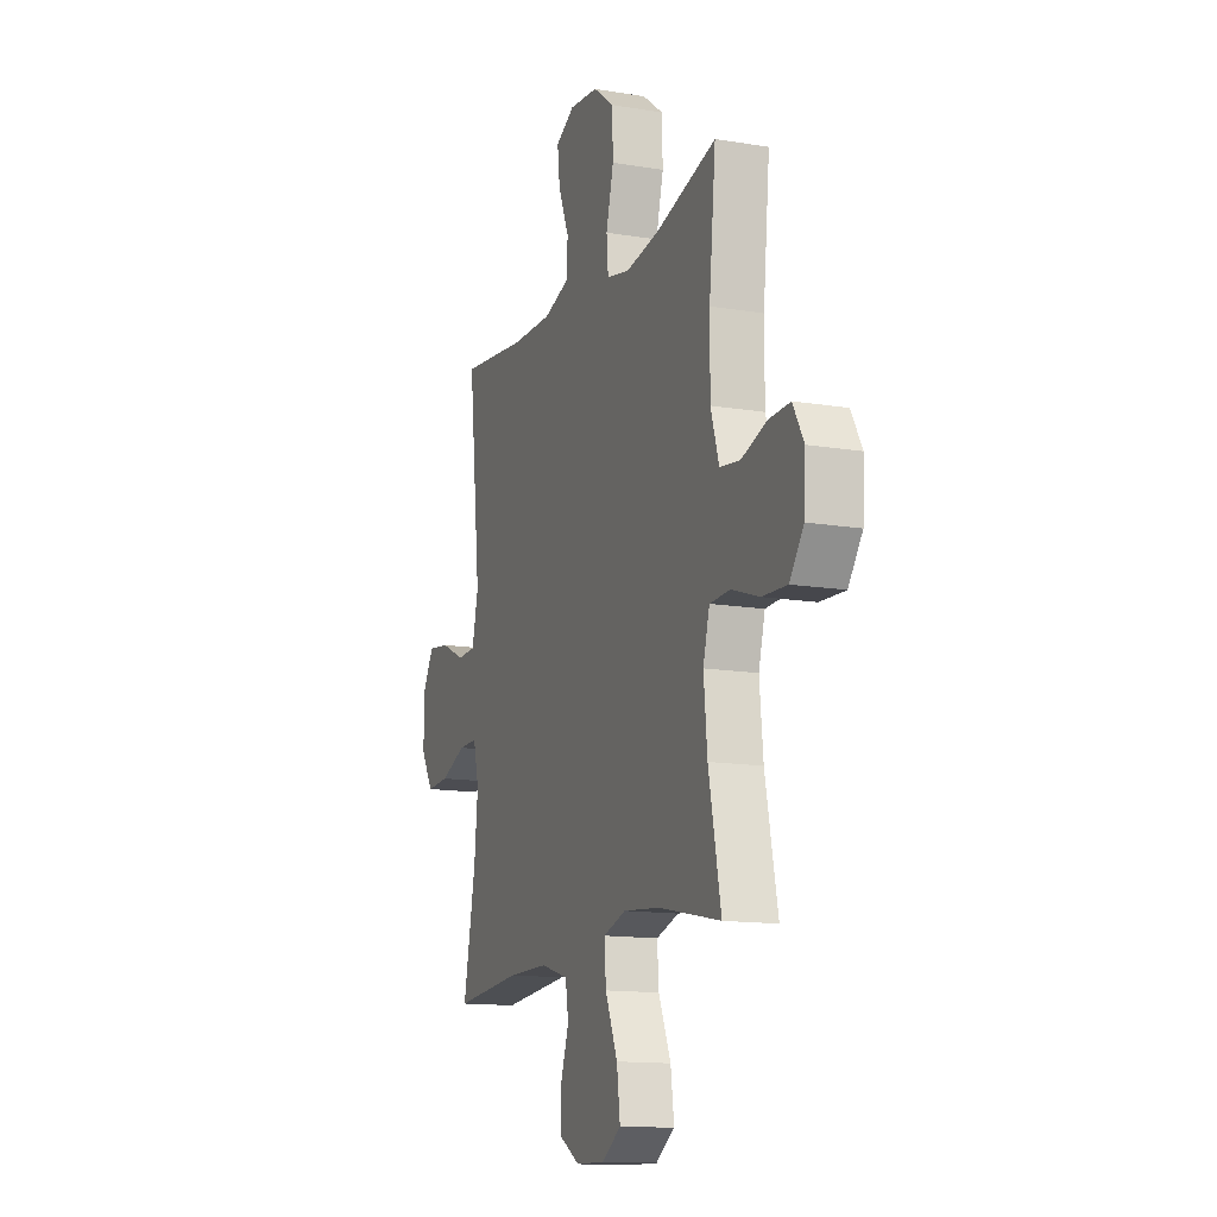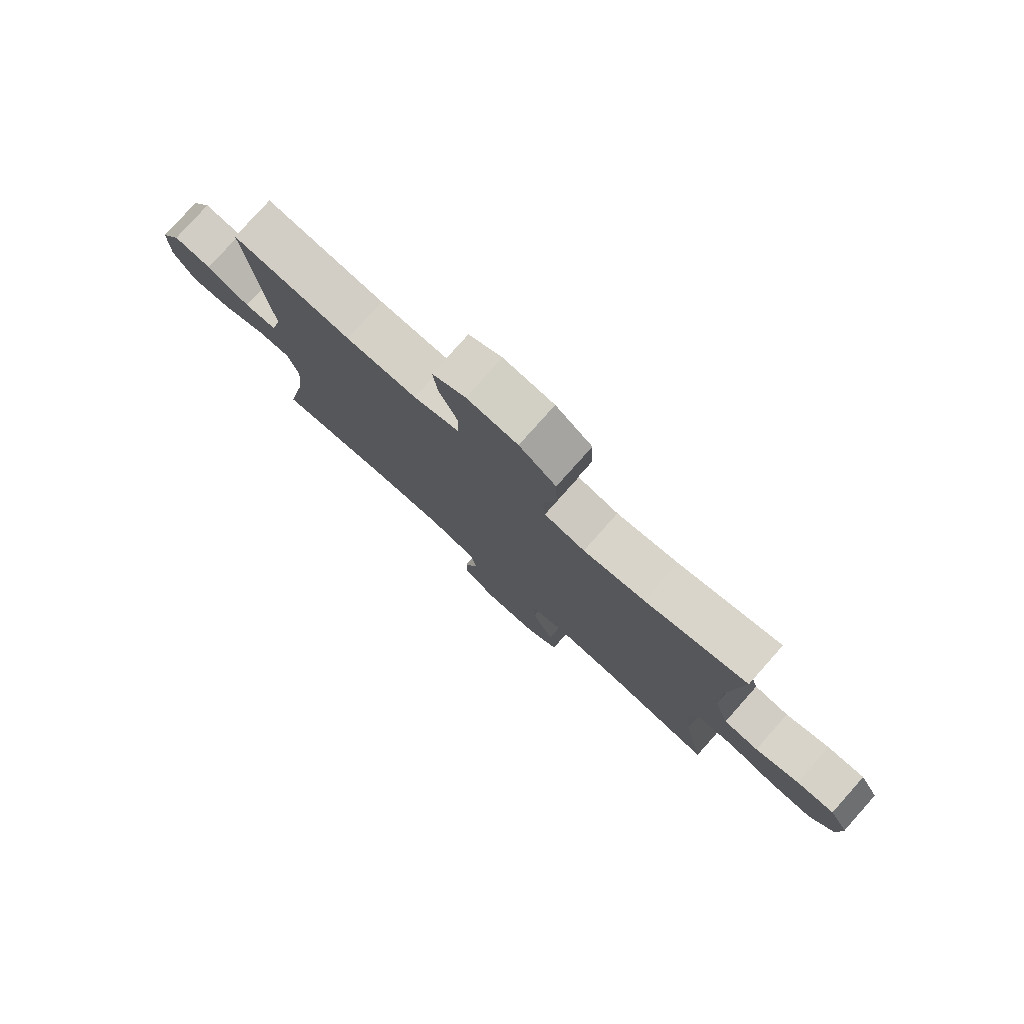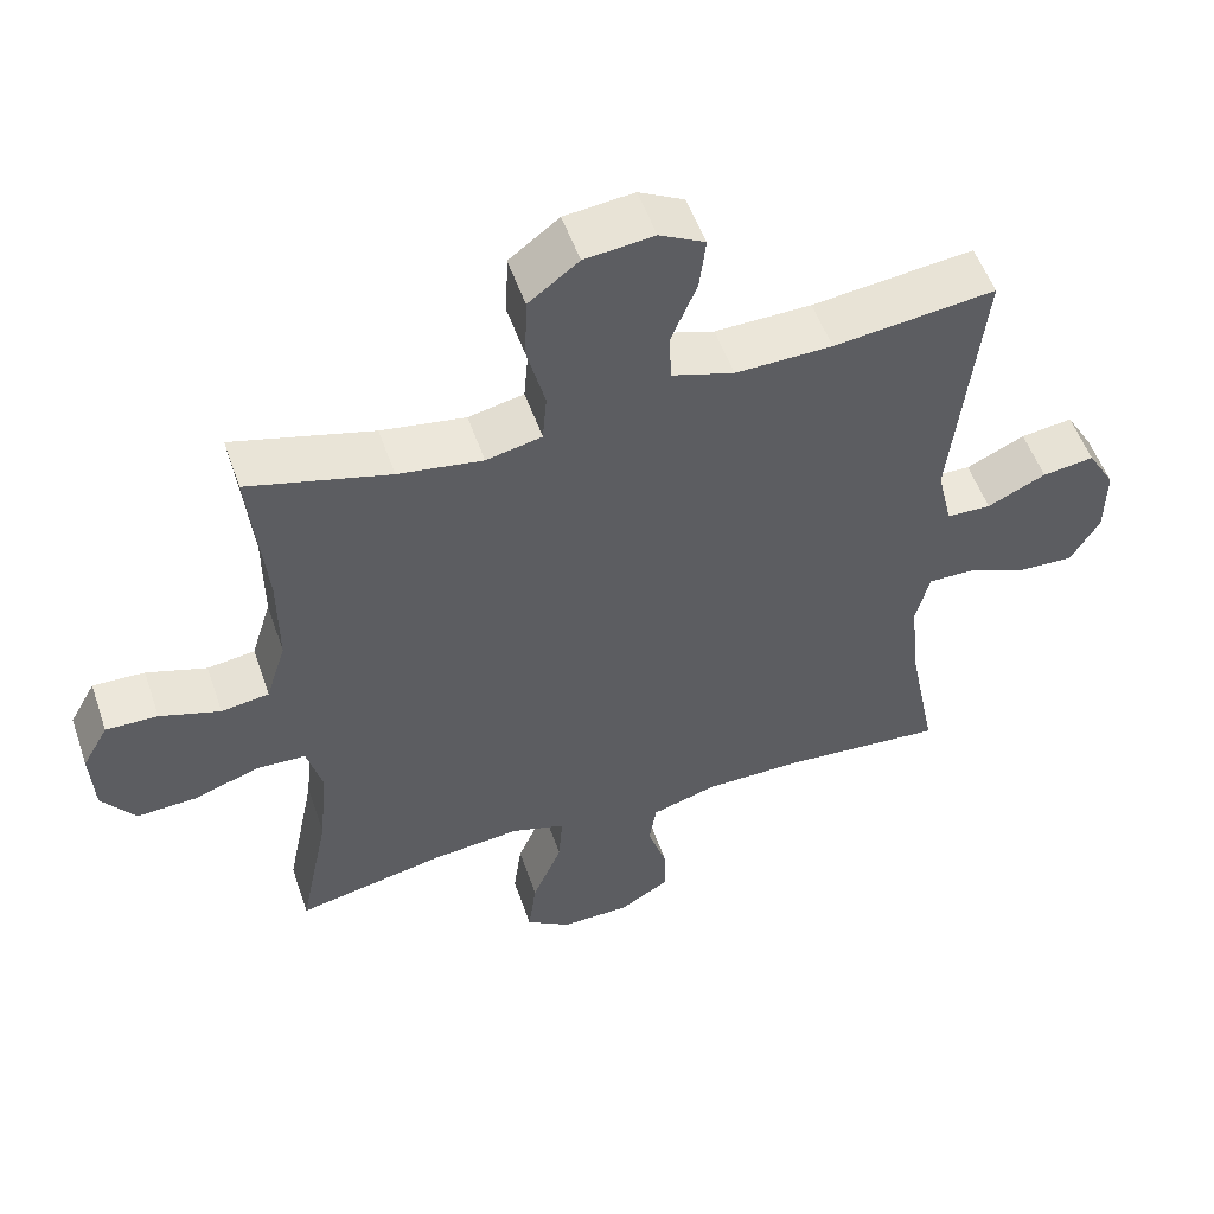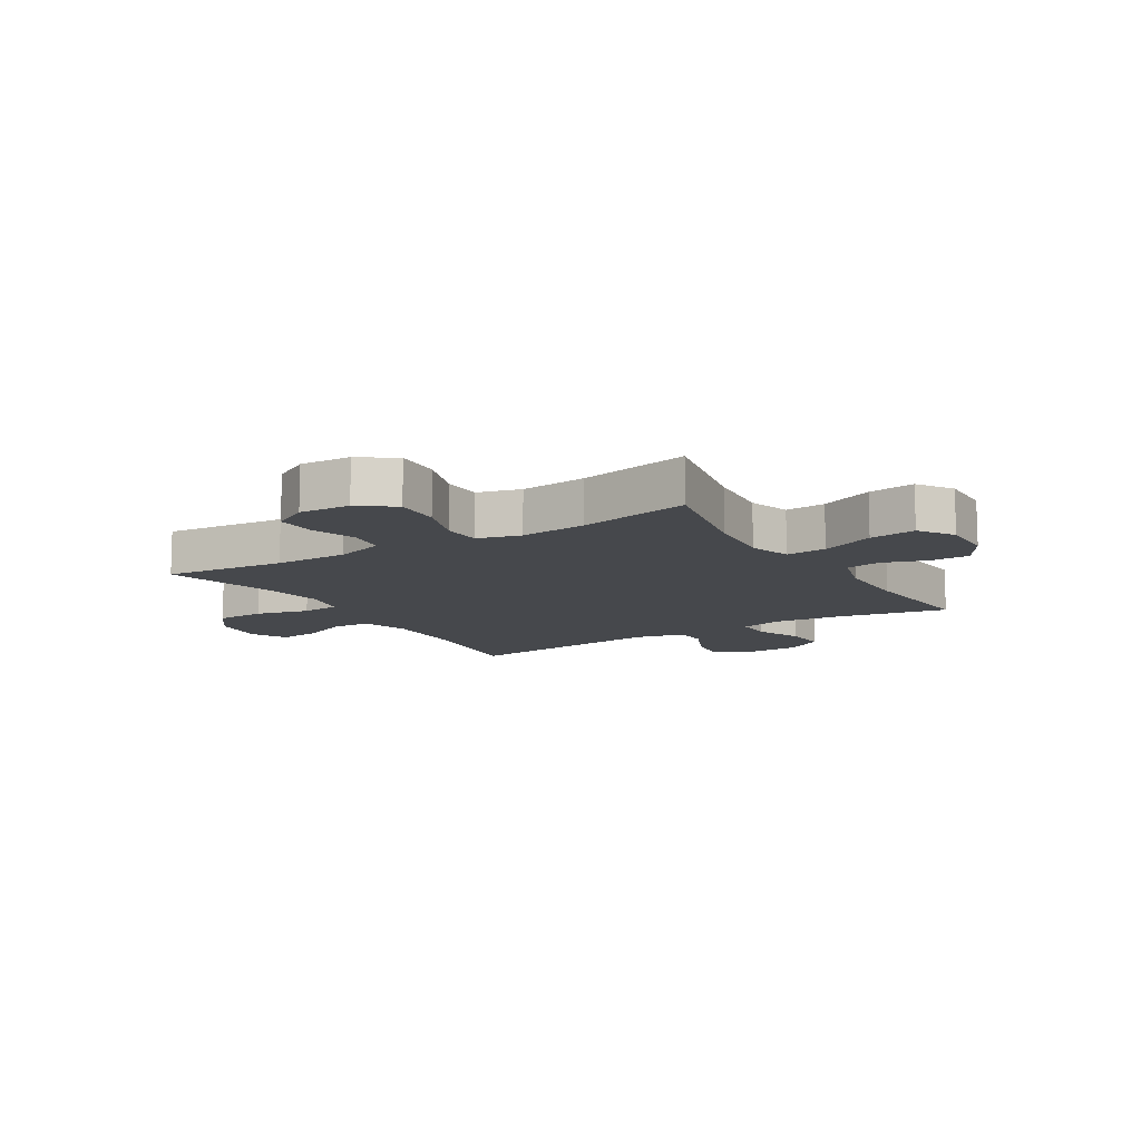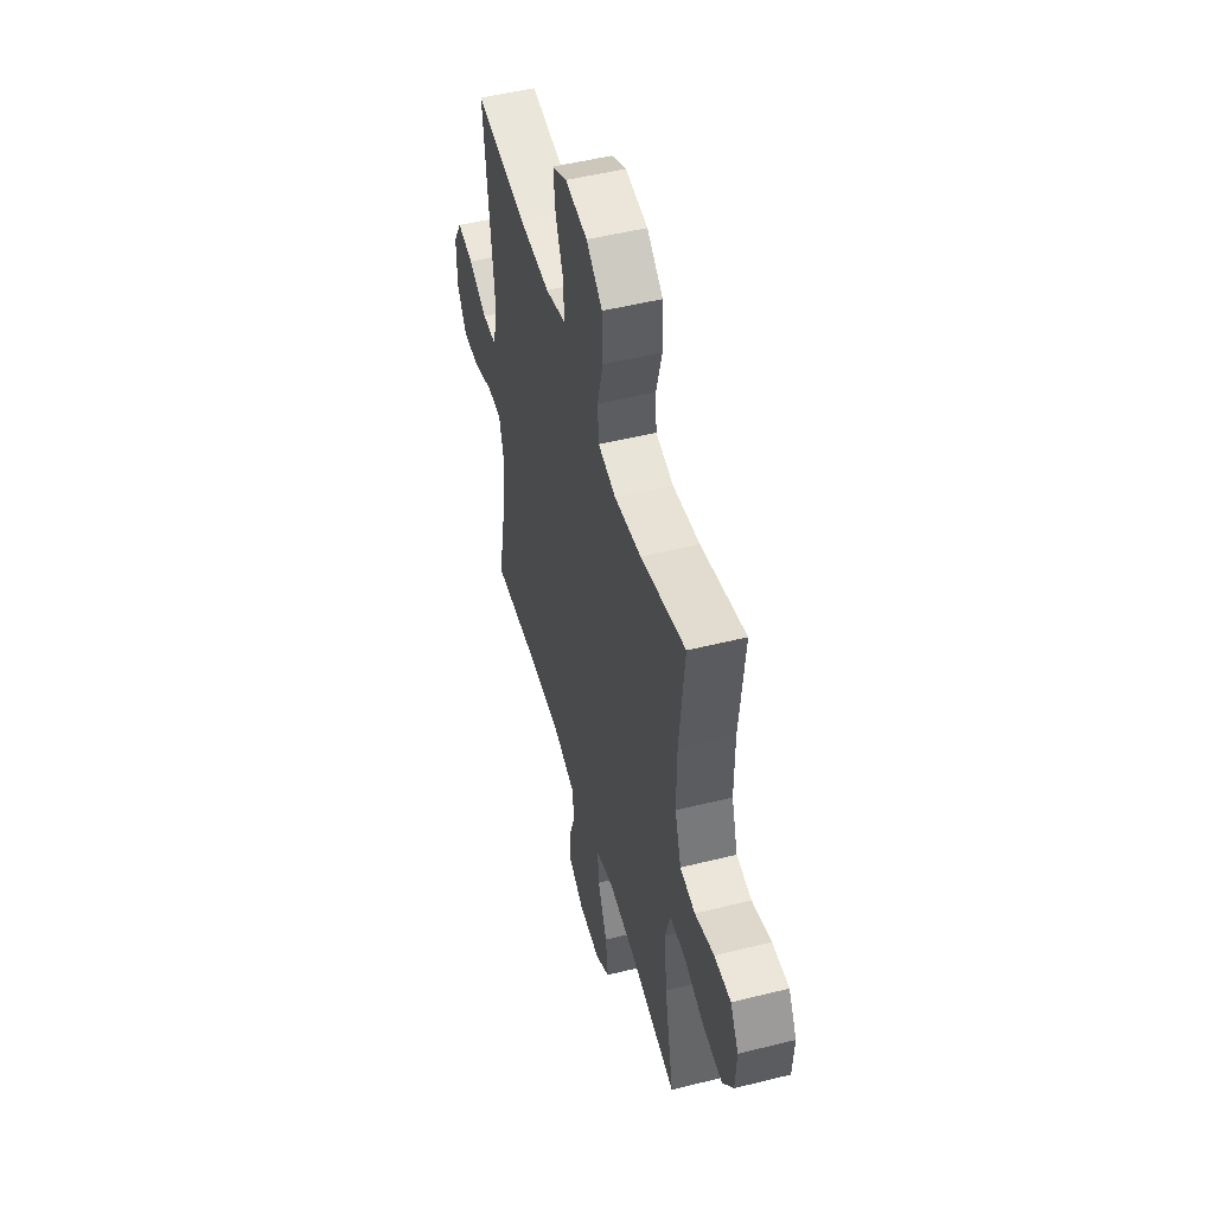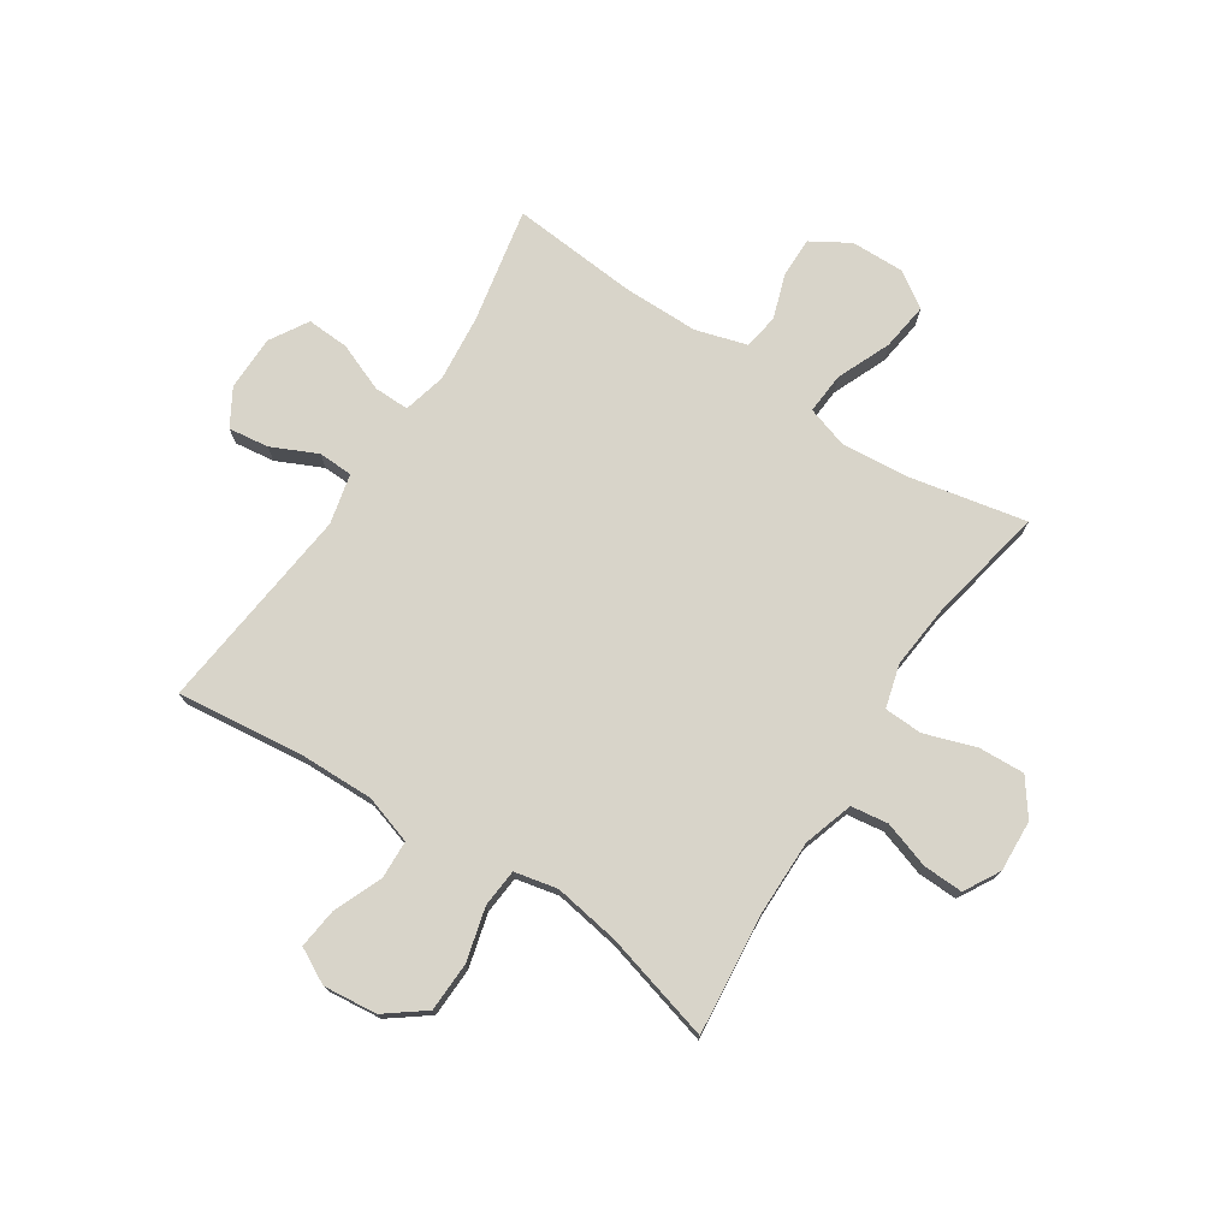
<metadata>
{"format":"obj","ext":"obj","renderer":"f3d","projection":"perspective","resolution":1024,"background":"white","views":[{"elev":-13.6,"azim":69.4,"up":"+Z"},{"elev":78.7,"azim":41.7,"up":"+Z"},{"elev":53.3,"azim":161.1,"up":"+Z"},{"elev":-11.5,"azim":121.5,"up":"+Y"},{"elev":50.6,"azim":74.7,"up":"+Z"},{"elev":75.2,"azim":33.2,"up":"+Y"}]}
</metadata>
<code>
o path1120
v 0.3019 0.0375 0.452
v 0.1852 0.0375 0.4333
v 0.1085 0.0375 0.4499
v 0.1028 0.0375 0.5178
v 0.1277 0.0375 0.6128
v 0.1248 0.0375 0.7007
v 0.05554 0.0375 0.7531
v -0.04031 0.0375 0.7632
v -0.1032 0.0375 0.7299
v -0.09456 0.0375 0.6574
v -0.05891 0.0375 0.5716
v -0.06175 0.0375 0.5036
v -0.1481 0.0375 0.4763
v -0.2816 0.0375 0.4788
v -0.5052 0.0375 0.5047
v -0.4643 0.0375 0.1359
v -0.4851 0.0375 0.04704
v -0.5464 0.0375 0.0448
v -0.6273 0.0375 0.08238
v -0.6989 0.0375 0.0919
v -0.737 0.0375 0.02726
v -0.7361 0.0375 -0.07042
v -0.6955 0.0375 -0.1382
v -0.6199 0.0375 -0.1341
v -0.535 0.0375 -0.1001
v -0.4719 0.0375 -0.09923
v -0.4529 0.0375 -0.1752
v -0.465 0.0375 -0.2951
v -0.5052 0.0375 -0.4972
v -0.2816 0.0375 -0.4786
v -0.1467 0.0375 -0.4792
v -0.05623 0.0375 -0.5061
v -0.04601 0.0375 -0.5684
v -0.07274 0.0375 -0.6478
v -0.07344 0.0375 -0.7188
v -0.005783 0.0375 -0.7593
v 0.08977 0.0375 -0.7612
v 0.1521 0.0375 -0.7194
v 0.1409 0.0375 -0.6358
v 0.1002 0.0375 -0.5397
v 0.09481 0.0375 -0.4668
v 0.1697 0.0375 -0.4433
v 0.2908 0.0375 -0.4548
v 0.4965 0.0375 -0.4972
v 0.4555 0.0375 -0.2966
v 0.4439 0.0375 -0.1768
v 0.4651 0.0375 -0.09924
v 0.5329 0.0375 -0.09648
v 0.6242 0.0375 -0.1271
v 0.7063 0.0375 -0.1311
v 0.7525 0.0375 -0.06818
v 0.7576 0.0375 0.02379
v 0.7218 0.0375 0.08735
v 0.6503 0.0375 0.08484
v 0.5671 0.0375 0.05768
v 0.5012 0.0375 0.06708
v 0.4736 0.0375 0.155
v 0.4744 0.0375 0.2865
v 0.4965 0.0375 0.5047
v 0.3019 -0.0375 0.452
v 0.1852 -0.0375 0.4333
v 0.1085 -0.0375 0.4499
v 0.1028 -0.0375 0.5178
v 0.1277 -0.0375 0.6128
v 0.1248 -0.0375 0.7007
v 0.05554 -0.0375 0.7531
v -0.04031 -0.0375 0.7632
v -0.1032 -0.0375 0.7299
v -0.09456 -0.0375 0.6574
v -0.05891 -0.0375 0.5716
v -0.06175 -0.0375 0.5036
v -0.1481 -0.0375 0.4763
v -0.2816 -0.0375 0.4788
v -0.5052 -0.0375 0.5047
v -0.4643 -0.0375 0.1359
v -0.4851 -0.0375 0.04704
v -0.5464 -0.0375 0.0448
v -0.6273 -0.0375 0.08238
v -0.6989 -0.0375 0.0919
v -0.737 -0.0375 0.02726
v -0.7361 -0.0375 -0.07042
v -0.6955 -0.0375 -0.1382
v -0.6199 -0.0375 -0.1341
v -0.535 -0.0375 -0.1001
v -0.4719 -0.0375 -0.09923
v -0.4529 -0.0375 -0.1752
v -0.465 -0.0375 -0.2951
v -0.5052 -0.0375 -0.4972
v -0.2816 -0.0375 -0.4786
v -0.1467 -0.0375 -0.4792
v -0.05623 -0.0375 -0.5061
v -0.04601 -0.0375 -0.5684
v -0.07274 -0.0375 -0.6478
v -0.07344 -0.0375 -0.7188
v -0.005783 -0.0375 -0.7593
v 0.08977 -0.0375 -0.7612
v 0.1521 -0.0375 -0.7194
v 0.1409 -0.0375 -0.6358
v 0.1002 -0.0375 -0.5397
v 0.09481 -0.0375 -0.4668
v 0.1697 -0.0375 -0.4433
v 0.2908 -0.0375 -0.4548
v 0.4965 -0.0375 -0.4972
v 0.4555 -0.0375 -0.2966
v 0.4439 -0.0375 -0.1768
v 0.4651 -0.0375 -0.09924
v 0.5329 -0.0375 -0.09648
v 0.6242 -0.0375 -0.1271
v 0.7063 -0.0375 -0.1311
v 0.7525 -0.0375 -0.06818
v 0.7576 -0.0375 0.02379
v 0.7218 -0.0375 0.08735
v 0.6503 -0.0375 0.08484
v 0.5671 -0.0375 0.05768
v 0.5012 -0.0375 0.06708
v 0.4736 -0.0375 0.155
v 0.4744 -0.0375 0.2865
v 0.4965 -0.0375 0.5047
v 0.7525 0.0375 -0.06818
v 0.7576 0.0375 0.02379
v 0.7218 0.0375 0.08735
v 0.7218 0.0375 0.08735
v 0.7063 0.0375 -0.1311
v 0.6503 0.0375 0.08484
v 0.6242 0.0375 -0.1271
v 0.5671 0.0375 0.05768
v 0.5329 0.0375 -0.09648
v 0.5012 0.0375 0.06708
v 0.5012 0.0375 0.06708
v 0.4651 0.0375 -0.09924
v 0.4651 0.0375 -0.09924
v 0.4736 0.0375 0.155
v 0.4744 0.0375 0.2865
v 0.4965 0.0375 0.5047
v 0.4965 0.0375 0.5047
v 0.4965 0.0375 -0.4972
v 0.4965 0.0375 -0.4972
v 0.4555 0.0375 -0.2966
v 0.4439 0.0375 -0.1768
v 0.3019 0.0375 0.452
v 0.2908 0.0375 -0.4548
v 0.1852 0.0375 0.4333
v 0.1697 0.0375 -0.4433
v 0.1085 0.0375 0.4499
v 0.1085 0.0375 0.4499
v 0.09481 0.0375 -0.4668
v 0.09481 0.0375 -0.4668
v 0.08977 0.0375 -0.7612
v 0.1521 0.0375 -0.7194
v 0.1521 0.0375 -0.7194
v 0.1409 0.0375 -0.6358
v 0.1002 0.0375 -0.5397
v 0.1028 0.0375 0.5178
v 0.1277 0.0375 0.6128
v 0.1248 0.0375 0.7007
v 0.05554 0.0375 0.7531
v -0.005783 0.0375 -0.7593
v -0.04031 0.0375 0.7632
v -0.07344 0.0375 -0.7188
v -0.1032 0.0375 0.7299
v -0.1032 0.0375 0.7299
v -0.07274 0.0375 -0.6478
v -0.04601 0.0375 -0.5684
v -0.05623 0.0375 -0.5061
v -0.05623 0.0375 -0.5061
v -0.1467 0.0375 -0.4792
v -0.05891 0.0375 0.5716
v -0.06175 0.0375 0.5036
v -0.06175 0.0375 0.5036
v -0.09456 0.0375 0.6574
v -0.1481 0.0375 0.4763
v -0.2816 0.0375 -0.4786
v -0.2816 0.0375 0.4788
v -0.5052 0.0375 -0.4972
v -0.5052 0.0375 -0.4972
v -0.4529 0.0375 -0.1752
v -0.465 0.0375 -0.2951
v -0.4719 0.0375 -0.09923
v -0.4719 0.0375 -0.09923
v -0.4643 0.0375 0.1359
v -0.4851 0.0375 0.04704
v -0.4851 0.0375 0.04704
v -0.535 0.0375 -0.1001
v -0.5052 0.0375 0.5047
v -0.5052 0.0375 0.5047
v -0.5464 0.0375 0.0448
v -0.6199 0.0375 -0.1341
v -0.6273 0.0375 0.08238
v -0.6955 0.0375 -0.1382
v -0.6955 0.0375 -0.1382
v -0.6989 0.0375 0.0919
v -0.6989 0.0375 0.0919
v -0.7361 0.0375 -0.07042
v -0.737 0.0375 0.02726
v 0.7525 -0.0375 -0.06818
v 0.7576 -0.0375 0.02379
v 0.7218 -0.0375 0.08735
v 0.7218 -0.0375 0.08735
v 0.7063 -0.0375 -0.1311
v 0.6503 -0.0375 0.08484
v 0.6242 -0.0375 -0.1271
v 0.5671 -0.0375 0.05768
v 0.5329 -0.0375 -0.09648
v 0.5012 -0.0375 0.06708
v 0.5012 -0.0375 0.06708
v 0.4651 -0.0375 -0.09924
v 0.4651 -0.0375 -0.09924
v 0.4736 -0.0375 0.155
v 0.4744 -0.0375 0.2865
v 0.4965 -0.0375 0.5047
v 0.4965 -0.0375 0.5047
v 0.4965 -0.0375 -0.4972
v 0.4965 -0.0375 -0.4972
v 0.4555 -0.0375 -0.2966
v 0.4439 -0.0375 -0.1768
v 0.3019 -0.0375 0.452
v 0.2908 -0.0375 -0.4548
v 0.1852 -0.0375 0.4333
v 0.1697 -0.0375 -0.4433
v 0.1085 -0.0375 0.4499
v 0.1085 -0.0375 0.4499
v 0.09481 -0.0375 -0.4668
v 0.09481 -0.0375 -0.4668
v 0.08977 -0.0375 -0.7612
v 0.1521 -0.0375 -0.7194
v 0.1521 -0.0375 -0.7194
v 0.1409 -0.0375 -0.6358
v 0.1002 -0.0375 -0.5397
v 0.1028 -0.0375 0.5178
v 0.1277 -0.0375 0.6128
v 0.1248 -0.0375 0.7007
v 0.05554 -0.0375 0.7531
v -0.005783 -0.0375 -0.7593
v -0.04031 -0.0375 0.7632
v -0.07344 -0.0375 -0.7188
v -0.1032 -0.0375 0.7299
v -0.1032 -0.0375 0.7299
v -0.07274 -0.0375 -0.6478
v -0.04601 -0.0375 -0.5684
v -0.05623 -0.0375 -0.5061
v -0.05623 -0.0375 -0.5061
v -0.1467 -0.0375 -0.4792
v -0.05891 -0.0375 0.5716
v -0.06175 -0.0375 0.5036
v -0.06175 -0.0375 0.5036
v -0.09456 -0.0375 0.6574
v -0.1481 -0.0375 0.4763
v -0.2816 -0.0375 -0.4786
v -0.2816 -0.0375 0.4788
v -0.5052 -0.0375 -0.4972
v -0.5052 -0.0375 -0.4972
v -0.4529 -0.0375 -0.1752
v -0.465 -0.0375 -0.2951
v -0.4719 -0.0375 -0.09923
v -0.4719 -0.0375 -0.09923
v -0.4643 -0.0375 0.1359
v -0.4851 -0.0375 0.04704
v -0.4851 -0.0375 0.04704
v -0.535 -0.0375 -0.1001
v -0.5052 -0.0375 0.5047
v -0.5052 -0.0375 0.5047
v -0.5464 -0.0375 0.0448
v -0.6199 -0.0375 -0.1341
v -0.6273 -0.0375 0.08238
v -0.6955 -0.0375 -0.1382
v -0.6955 -0.0375 -0.1382
v -0.6989 -0.0375 0.0919
v -0.6989 -0.0375 0.0919
v -0.7361 -0.0375 -0.07042
v -0.737 -0.0375 0.02726
f 243 232 246
f 256 247 249
f 201 200 202
f 246 234 236
f 256 249 260
f 222 220 254
f 242 252 248
f 222 240 228
f 233 227 238
f 264 263 262
f 263 269 265
f 196 200 195
f 230 232 243
f 227 224 225
f 222 252 242
f 239 238 227
f 227 233 224
f 215 206 219
f 203 204 206
f 220 256 254
f 197 200 196
f 217 215 219
f 259 262 263
f 254 256 257
f 208 206 204
f 259 257 262
f 195 200 201
f 264 270 269
f 199 195 201
f 228 239 227
f 248 253 250
f 202 204 203
f 244 229 243
f 228 240 239
f 254 257 259
f 222 242 240
f 208 218 206
f 206 218 220
f 231 232 230
f 270 264 267
f 244 247 220
f 206 220 219
f 216 209 210
f 263 264 269
f 214 215 217
f 209 218 208
f 218 209 216
f 248 252 253
f 256 220 247
f 222 254 252
f 229 244 220
f 201 202 203
f 234 246 232
f 230 243 229
f 233 238 235
f 219 220 222
f 214 217 212
f 51 52 111 110
f 52 122 198 111
f 50 51 110 109
f 53 54 113 112
f 49 50 109 108
f 54 55 114 113
f 48 49 108 107
f 55 129 205 114
f 131 48 107 207
f 56 57 116 115
f 58 135 211 117
f 137 45 104 213
f 57 58 117 116
f 46 47 106 105
f 45 46 105 104
f 59 1 60 118
f 43 44 103 102
f 1 2 61 60
f 42 43 102 101
f 2 145 221 61
f 147 42 101 223
f 37 150 226 96
f 38 39 98 97
f 39 40 99 98
f 4 5 64 63
f 5 6 65 64
f 6 7 66 65
f 3 4 63 62
f 40 41 100 99
f 36 37 96 95
f 7 8 67 66
f 35 36 95 94
f 8 161 237 67
f 34 35 94 93
f 33 34 93 92
f 165 33 92 241
f 31 32 91 90
f 11 169 245 70
f 10 11 70 69
f 9 10 69 68
f 12 13 72 71
f 30 31 90 89
f 13 14 73 72
f 175 30 89 251
f 27 28 87 86
f 179 27 86 255
f 16 182 258 75
f 25 26 85 84
f 185 16 75 261
f 14 15 74 73
f 17 18 77 76
f 28 29 88 87
f 24 25 84 83
f 18 19 78 77
f 190 24 83 266
f 19 192 268 78
f 22 23 82 81
f 21 22 81 80
f 20 21 80 79
f 167 170 156
f 180 173 171
f 125 126 124
f 170 160 158
f 180 184 173
f 146 178 144
f 166 172 176
f 146 152 164
f 157 162 151
f 188 186 187
f 187 189 193
f 120 119 124
f 154 167 156
f 151 149 148
f 146 166 176
f 163 151 162
f 151 148 157
f 139 143 130
f 127 130 128
f 144 178 180
f 121 120 124
f 141 143 139
f 183 187 186
f 178 181 180
f 132 128 130
f 183 186 181
f 119 125 124
f 188 193 194
f 123 125 119
f 152 151 163
f 172 174 177
f 126 127 128
f 168 167 153
f 152 163 164
f 178 183 181
f 146 164 166
f 132 130 142
f 130 144 142
f 155 154 156
f 194 191 188
f 168 144 171
f 130 143 144
f 140 134 133
f 187 193 188
f 138 141 139
f 133 132 142
f 142 140 133
f 172 177 176
f 180 171 144
f 146 176 178
f 153 144 168
f 125 127 126
f 158 156 170
f 154 153 167
f 157 159 162
f 143 146 144
f 138 136 141

</code>
